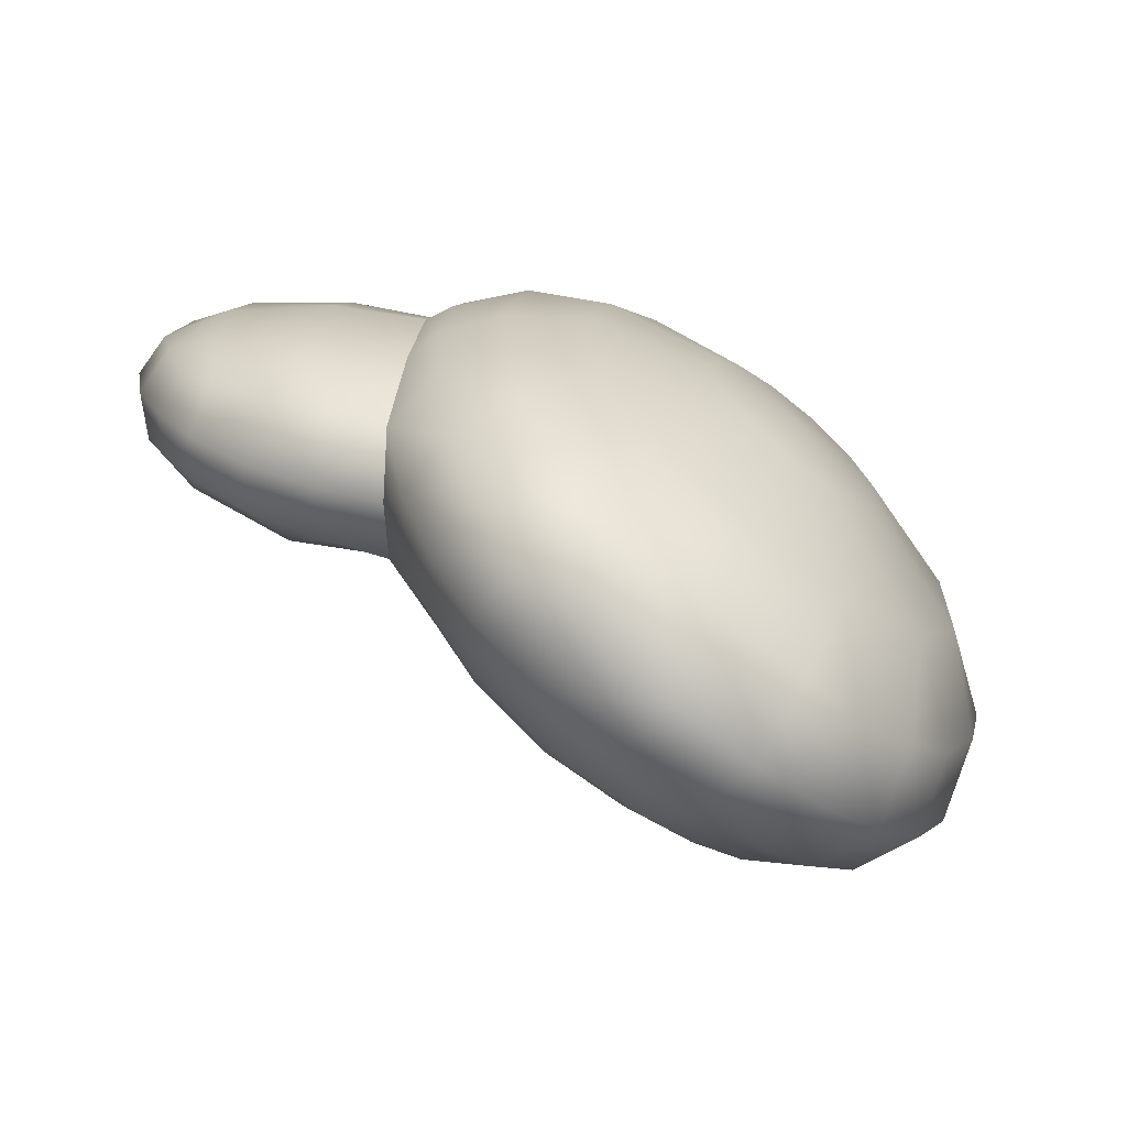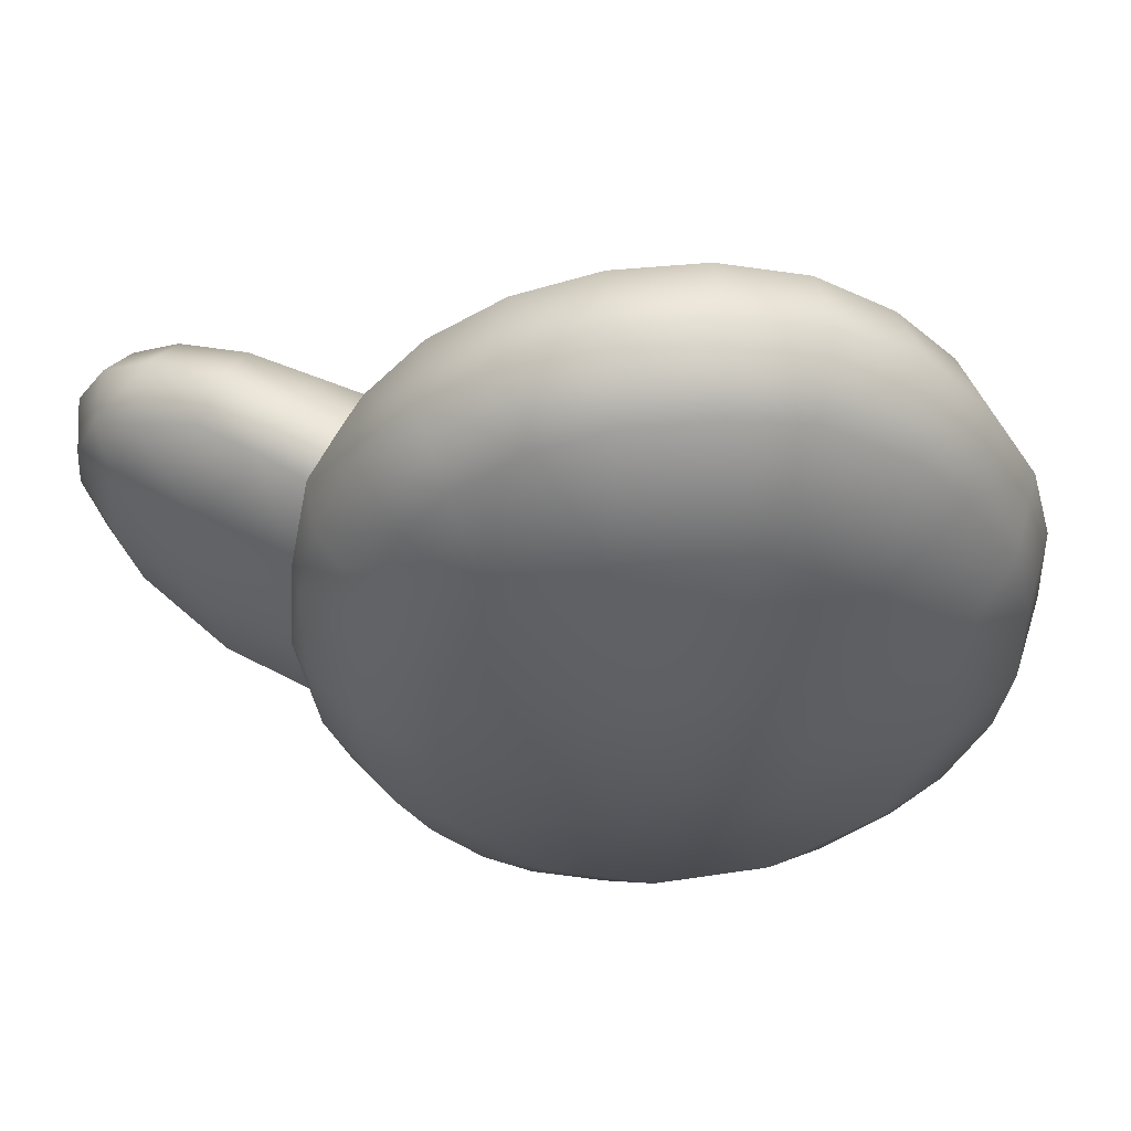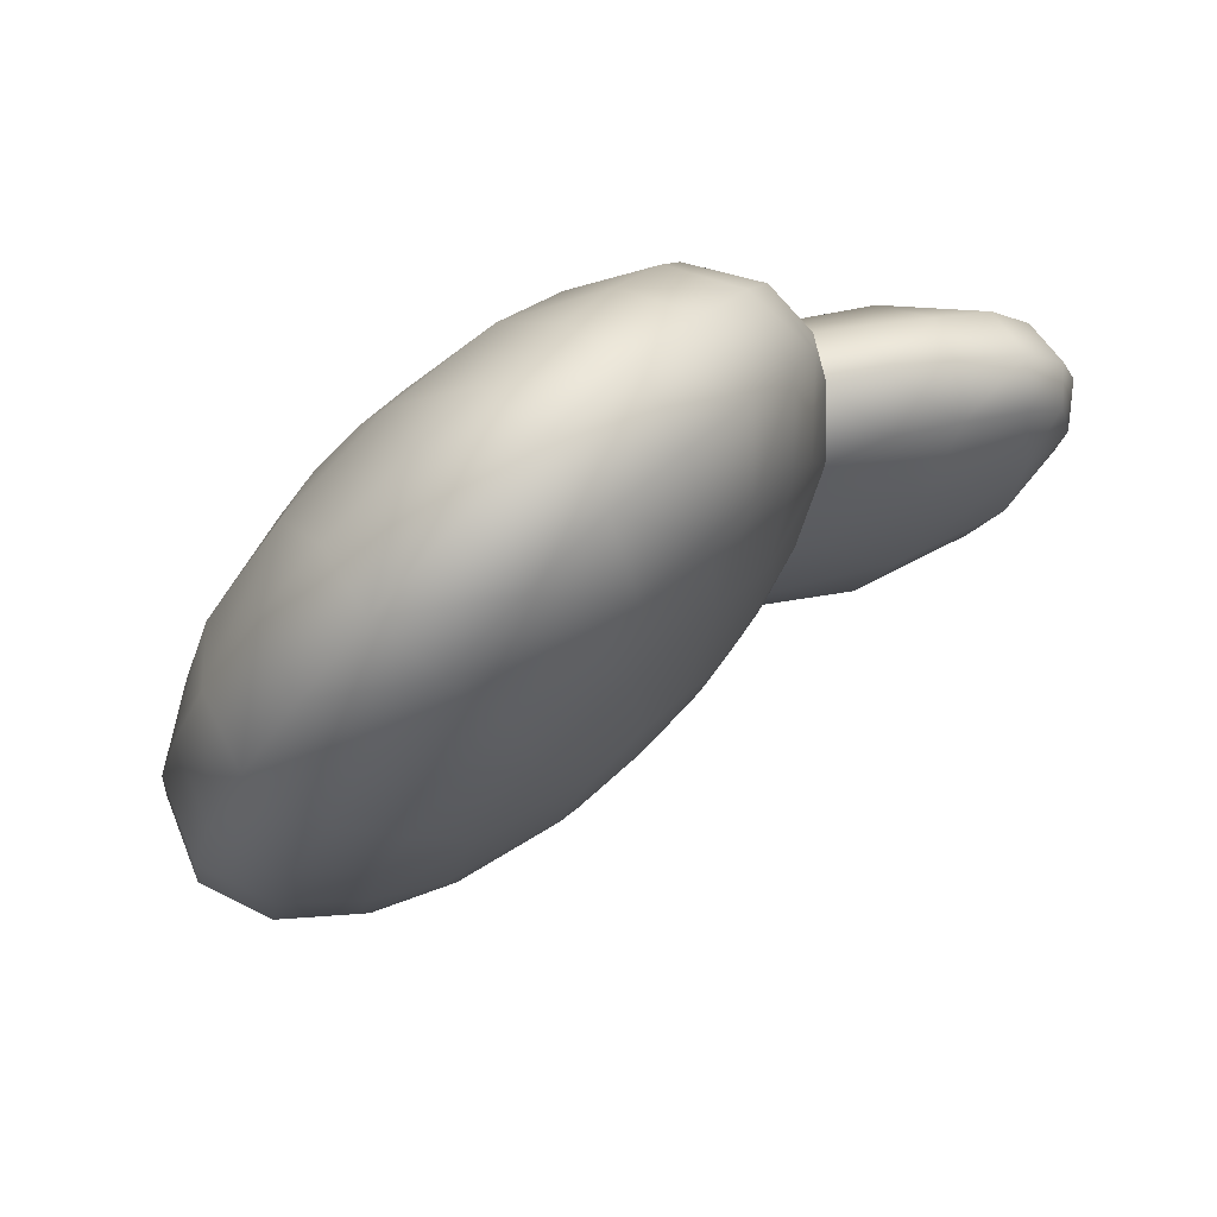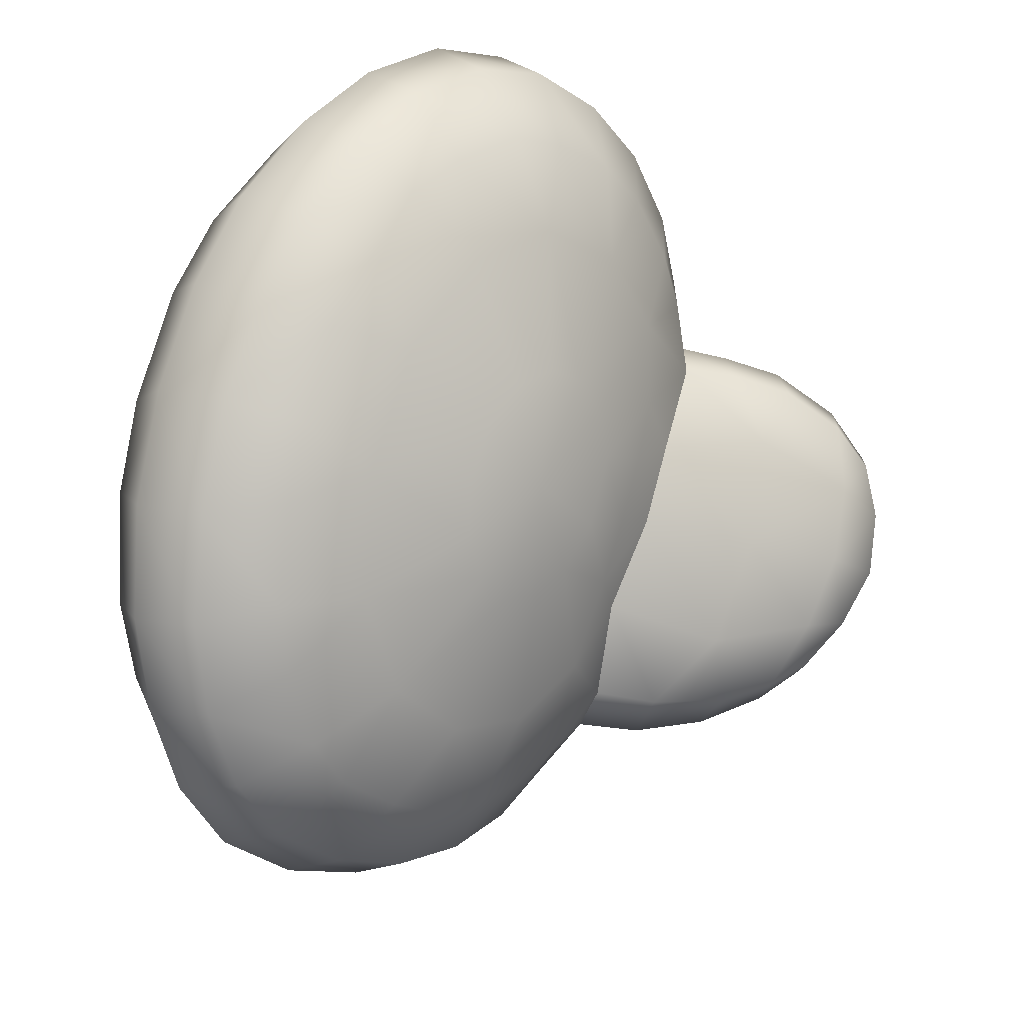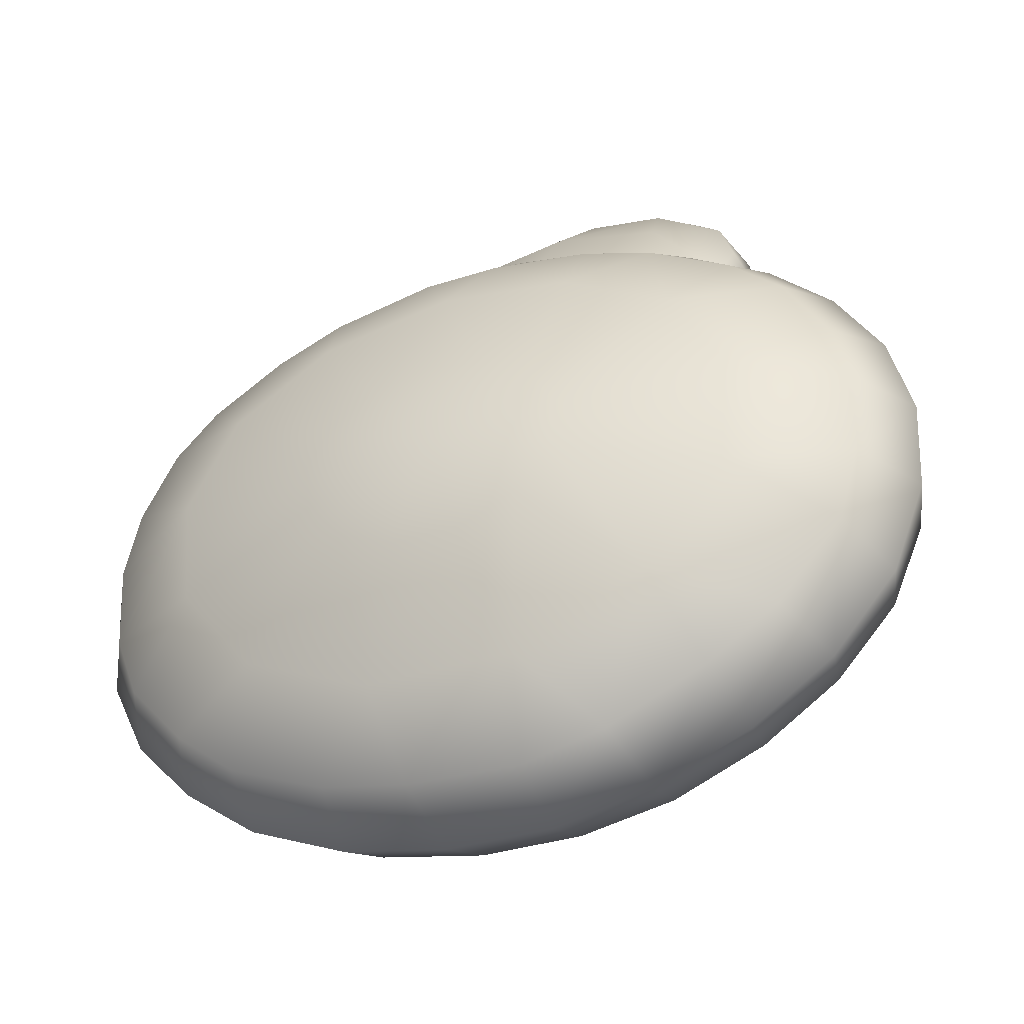
<metadata>
{"format":"obj","ext":"obj","renderer":"f3d","projection":"perspective","resolution":1024,"background":"white","views":[{"elev":-1.7,"azim":-5.4,"up":"+Z"},{"elev":38.4,"azim":34.7,"up":"+Y"},{"elev":-1.6,"azim":156.9,"up":"+Z"},{"elev":-79.5,"azim":153.1,"up":"+Z"},{"elev":17.0,"azim":97.9,"up":"+Z"}]}
</metadata>
<code>
g ENV_S05_Bground_Cactus_C
v -3.045 -3.065 2.031
v -3.1 -3.229 0.8252
v -4.164 -2.907 1.076
v -3.954 -2.732 2.27
v -5.262 -2.281 1.475
v -2.681 -1.656 3.255
v -4.998 -2.212 2.53
v -6.163 -1.452 1.977
v -4.24 -1.34 3.511
v -2.313 0.09559 4.091
v -5.803 -1.456 2.856
v -6.695 -0.6705 2.393
v -3.844 0.3908 4.348
v -1.976 1.914 4.325
v -6.325 -0.7608 3.079
v -7.064 0.2921 2.842
v -5.737 -0.4274 3.708
v -6.58 0.1495 3.549
v -7.152 1.408 3.274
v -5.669 0.8579 4.289
v -6.713 1.222 3.89
v -6.798 2.629 3.606
v -6.27 2.215 4.281
v -5.241 2.202 4.61
v -5.72 3.067 4.371
v -6.047 3.527 3.737
v -5.09 4.04 3.732
v -3.514 2.224 4.64
v -4.833 3.44 4.461
v -3.635 3.788 4.26
v -3.734 4.244 3.589
v -2.641 4.082 3.384
v -2.646 3.594 4.121
v -1.837 3.37 4.003
v -1.792 3.886 3.198
v 3.239 -6.295 -3.732
v 2.107 -7.046 -3.092
v 3.725 -6.209 -2.463
v 4.234 -5.179 -4.133
v 4.771 -5.123 -2.835
v 5.173 -3.767 -4.331
v 5.574 -3.996 -3.03
v 5.975 -2.023 -4.212
v 6.412 -2.257 -2.879
v 6.51 -0.19 -3.805
v 5.223 -3.756 -1.227
v 3.718 -5.19 -0.6296
v 2.865 -6.708 -1.862
v 1.642 -6.958 -0.9686
v 0.7953 -7.327 -2.164
v 2.152 -5.551 0.4833
v 0.715 -6.842 -0.1756
v -0.4035 -7.173 -1.116
v -0.1908 -6.381 0.7373
v -1.303 -6.666 -0.1334
v -1.886 -5.872 0.7984
v -0.6817 -5.717 1.471
v -2.226 -4.805 1.728
v 0.9404 -4.891 1.749
v -1.054 -4.549 2.399
v -2.331 -3.415 2.742
v 3.231 -3.1 1.629
v -1.191 -3.416 3.125
v -2.172 -1.788 3.665
v 0.3369 -3.323 2.999
v -1.09 -1.713 3.952
v -1.879 -0.04819 4.295
v 3.947 -2.928 1.143
v 2.668 -2.797 2.21
v 3.831 -0.9518 2.312
v 4.622 -2.276 0.8954
v 2.356 -2.083 2.776
v 5.097 -1.276 0.9578
v 2.338 -1.1 3.235
v 6.298 -1.514 -1.095
v 0.3709 -1.166 4.001
v 5.241 -0.1794 1.322
v 6.861 -0.7713 -2.541
v 6.645 0.9267 -0.2705
v 7.152 1.124 -1.967
v 6.779 1.603 -3.199
v 7.126 2.472 -1.266
v 6.778 3.223 -2.403
v 5.015 0.7324 1.91
v 6.756 4.019 -0.2409
v 6.45 4.737 -1.41
v 6.162 2.956 1.078
v 6.242 5.07 0.6343
v 5.877 5.968 -0.3456
v 4.481 1.24 2.569
v 5.33 5.989 1.778
v 5.017 6.888 0.8346
v 3.934 7.274 1.969
v 4.963 4.081 2.585
v 4.445 6.192 2.664
v 2.676 7.165 2.944
v 3.782 1.227 3.123
v 3.262 6.085 3.557
v 1.474 6.632 3.691
v 3.395 4.002 3.806
v 2.33 5.685 4.131
v 0.3617 5.723 4.205
v 1.258 4.825 4.625
v -0.4972 4.584 4.493
v 1.934 2.888 4.472
v 0.5647 3.922 4.827
v -1.24 3.085 4.597
v -0.1504 2.456 4.879
v -1.62 1.68 4.572
v 3.113 0.7349 3.438
v -0.4961 1.249 4.764
v 0.9115 1.018 4.514
v 2.601 -0.0909 3.475
v -0.7997 -0.4502 4.392
v -2.641 4.082 3.384
v -2.796 3.918 2.439
v -1.792 3.886 3.198
v -1.909 3.618 2.037
v -3.972 4.078 2.696
v -3.734 4.244 3.589
v -5.09 4.04 3.732
v -3.822 3.104 1.583
v -2.088 2.276 0.8916
v -5.188 3.893 2.907
v -6.047 3.527 3.737
v -4.348 1.374 0.7318
v -2.337 0.9232 0.2591
v -6.066 3.463 3.05
v -6.798 2.629 3.606
v -5.714 2.961 2.131
v -6.643 2.71 2.768
v -7.041 1.678 2.568
v -7.152 1.408 3.274
v -7.064 0.2921 2.842
v -6.082 1.722 1.575
v -6.931 0.6094 2.079
v -6.695 -0.6705 2.393
v -4.571 -0.5155 0.3487
v -2.464 -0.7631 0.02873
v -6.173 0.3885 1.255
v -6.608 -0.384 1.745
v -6.163 -1.452 1.977
v -6.098 -0.9203 1.282
v -5.3 -1.578 0.8196
v -5.262 -2.281 1.475
v -4.075 -2.093 0.3123
v -2.985 -2.345 -0.007043
v -4.164 -2.907 1.076
v -3.1 -3.229 0.8252
v 3.239 -6.295 -3.732
v 2.385 -5.622 -4.333
v 2.107 -7.046 -3.092
v 4.234 -5.179 -4.133
v 1.321 -6.254 -3.773
v 0.7953 -7.327 -2.164
v 3.356 -4.598 -4.703
v 5.173 -3.767 -4.331
v 4.228 -3.274 -4.879
v 5.975 -2.023 -4.212
v 4.92 -1.555 -4.782
v 6.51 -0.19 -3.805
v 5.421 0.2655 -4.39
v 6.779 1.603 -3.199
v 0.7657 -4.873 -3.924
v 0.141 -6.476 -2.977
v 1.537 -4.375 -4.339
v 2.451 -3.37 -4.689
v 3.096 -2.367 -4.797
v 0.6504 -3.005 -3.873
v 3.751 -0.7823 -4.663
v 1.876 -1.702 -4.301
v -0.9686 -6.338 -2.031
v -0.4035 -7.173 -1.116
v -1.832 -5.908 -1.067
v -1.303 -6.666 -0.1334
v -2.443 -5.25 -0.111
v -1.886 -5.872 0.7984
v -2.848 -4.35 0.878
v -2.226 -4.805 1.728
v -3.045 -3.065 2.031
v -2.331 -3.415 2.742
v -2.681 -1.656 3.255
v -2.172 -1.788 3.665
v -2.313 0.09559 4.091
v -1.879 -0.04819 4.295
v -1.62 1.68 4.572
v -1.976 1.914 4.325
v -1.24 3.085 4.597
v -1.837 3.37 4.003
v -3.1 -3.229 0.8252
v -0.4972 4.584 4.493
v -2.7 -3.56 -0.4001
v -2.985 -2.345 -0.007043
v -1.079 4.91 3.518
v -1.792 3.886 3.198
v 0.3617 5.723 4.205
v -2.222 -1.864 -1.046
v -2.464 -0.7631 0.02873
v -2.292 -4.281 -1.057
v -1.677 -2.972 -1.929
v -1.788 -4.678 -1.737
v -0.9898 -5.043 -2.583
v -0.6367 -3.392 -2.996
v -0.2476 -5.035 -3.235
v -0.3952 -0.9489 -2.721
v -2.011 -0.2541 -0.7877
v -2.337 0.9232 0.2591
v -0.8758 -0.7546 -2.241
v 0.1917 -0.7514 -3.111
v -1.151 -0.2078 -1.776
v -0.0549 1.016 -2.259
v 0.7436 -0.154 -3.294
v -1.25 0.6609 -1.297
v 1.131 0.7188 -3.217
v 2.735 0.2488 -4.136
v -1.835 0.8201 -0.5012
v -1.615 1.964 -0.09917
v -2.088 2.276 0.8916
v -0.997 1.838 -0.9464
v -1.372 2.894 0.2588
v -1.909 3.618 2.037
v -0.4648 2.509 -1.095
v -0.7085 4.156 0.4748
v 4.085 0.4912 -4.381
v 0.113 2.882 -1.4
v -1.171 4.646 1.977
v -0.507 5.362 1.723
v 0.492 4.987 -0.1142
v -0.2441 5.95 3.103
v 1.474 6.632 3.691
v 0.4717 6.084 1.269
v 0.8208 6.774 2.582
v 2.676 7.165 2.944
v 1.272 6.366 0.7253
v 1.954 7.234 1.864
v 3.934 7.274 1.969
v 3.129 7.327 0.9842
v 5.017 6.888 0.8346
v 2.276 6.369 -0.118
v 4.123 6.923 -0.0663
v 5.877 5.968 -0.3456
v 1.772 4.971 -1.165
v 3.035 6.144 -0.7843
v 4.912 6.063 -1.123
v 6.45 4.737 -1.41
v 3.747 5.385 -1.714
v 5.429 4.903 -2.125
v 6.778 3.223 -2.403
v 0.6864 2.86 -1.878
v 2.719 4.022 -2.361
v 4.182 4.592 -2.414
v 5.625 3.475 -3.096
v 1.106 2.422 -2.419
v 4.351 3.209 -3.299
v 5.65 1.951 -3.821
v 4.397 2.089 -3.837
v 3.052 2.305 -3.439
v 1.266 1.648 -2.901
g ENV_S05_Bground_Cactus_C_0
f 3 2 1
f 3 1 4
f 4 5 3
f 4 1 6
f 4 7 5
f 8 5 7
f 4 6 9
f 7 4 9
f 9 6 10
f 8 7 11
f 11 7 9
f 11 12 8
f 9 10 13
f 13 10 14
f 11 15 12
f 16 12 15
f 11 9 17
f 15 11 17
f 17 9 13
f 16 15 18
f 15 17 18
f 18 19 16
f 18 17 20
f 17 13 20
f 18 21 19
f 18 20 21
f 22 19 21
f 23 21 20
f 22 21 23
f 24 20 13
f 23 20 24
f 25 22 23
f 24 25 23
f 25 26 22
f 27 26 25
f 24 13 28
f 13 14 28
f 24 29 25
f 27 25 29
f 28 29 24
f 30 27 29
f 28 30 29
f 30 31 27
f 32 31 30
f 14 33 28
f 28 33 30
f 32 30 33
f 14 34 33
f 34 32 33
f 34 35 32
f 38 37 36
f 39 38 36
f 39 40 38
f 41 40 39
f 41 42 40
f 43 42 41
f 43 44 42
f 45 44 43
f 40 42 46
f 44 46 42
f 40 47 38
f 40 46 47
f 38 48 37
f 48 38 47
f 37 48 49
f 37 49 50
f 48 51 49
f 48 47 51
f 50 49 52
f 52 49 51
f 50 52 53
f 53 52 54
f 51 54 52
f 53 54 55
f 54 56 55
f 54 57 56
f 57 58 56
f 51 59 54
f 57 54 59
f 57 60 58
f 59 60 57
f 60 61 58
f 62 51 47
f 62 59 51
f 60 63 61
f 63 64 61
f 59 65 60
f 63 60 65
f 63 66 64
f 65 66 63
f 66 67 64
f 62 47 68
f 68 47 46
f 62 69 59
f 69 65 59
f 62 68 70
f 62 70 69
f 68 46 71
f 68 71 70
f 69 70 72
f 69 72 65
f 71 73 70
f 72 70 74
f 71 46 75
f 71 75 73
f 44 75 46
f 72 76 65
f 65 76 66
f 72 74 76
f 73 77 70
f 75 77 73
f 44 78 75
f 45 78 44
f 75 79 77
f 79 75 78
f 80 78 45
f 79 78 80
f 80 45 81
f 82 80 81
f 80 82 79
f 82 81 83
f 84 77 79
f 84 70 77
f 85 82 83
f 85 83 86
f 87 79 82
f 84 79 87
f 87 82 85
f 88 85 86
f 85 88 87
f 88 86 89
f 90 84 87
f 90 70 84
f 91 88 89
f 91 89 92
f 93 91 92
f 94 87 88
f 90 87 94
f 94 88 91
f 93 95 91
f 91 95 94
f 96 95 93
f 97 90 94
f 97 70 90
f 96 98 95
f 99 98 96
f 100 94 95
f 100 95 98
f 97 94 100
f 99 101 98
f 98 101 100
f 102 101 99
f 102 103 101
f 103 100 101
f 104 103 102
f 105 97 100
f 103 105 100
f 104 106 103
f 103 106 105
f 107 106 104
f 107 108 106
f 108 105 106
f 109 108 107
f 105 110 97
f 110 70 97
f 109 111 108
f 67 111 109
f 108 112 105
f 110 105 112
f 108 111 112
f 113 70 110
f 110 112 113
f 74 70 113
f 113 76 74
f 113 112 76
f 67 114 111
f 114 112 111
f 114 76 112
f 66 114 67
f 114 66 76
f 117 116 115
f 117 118 116
f 115 116 119
f 115 119 120
f 121 120 119
f 122 116 118
f 122 119 116
f 122 118 123
f 121 119 124
f 124 119 122
f 124 125 121
f 126 122 123
f 126 123 127
f 124 128 125
f 129 125 128
f 124 122 130
f 130 128 124
f 130 122 126
f 129 128 131
f 130 131 128
f 132 129 131
f 132 133 129
f 134 133 132
f 135 131 130
f 135 132 131
f 130 126 135
f 134 132 136
f 136 132 135
f 136 137 134
f 138 126 127
f 138 127 139
f 140 135 126
f 136 135 140
f 140 126 138
f 136 141 137
f 140 141 136
f 142 137 141
f 140 143 141
f 142 141 143
f 143 140 138
f 142 143 144
f 143 138 144
f 142 144 145
f 139 146 138
f 146 144 138
f 145 144 146
f 139 147 146
f 145 146 148
f 146 147 149
f 146 149 148
f 152 151 150
f 153 150 151
f 152 154 151
f 155 154 152
f 153 151 156
f 157 153 156
f 157 156 158
f 159 157 158
f 159 158 160
f 161 159 160
f 161 160 162
f 163 161 162
f 164 151 154
f 155 165 154
f 164 154 165
f 156 151 166
f 164 166 151
f 167 158 156
f 156 166 167
f 160 158 168
f 167 168 158
f 167 166 169
f 169 166 164
f 160 168 170
f 170 162 160
f 168 167 171
f 167 169 171
f 170 168 171
f 172 165 155
f 172 155 173
f 174 172 173
f 174 173 175
f 176 174 175
f 176 175 177
f 178 176 177
f 178 177 179
f 180 178 179
f 180 179 181
f 181 182 180
f 181 183 182
f 184 182 183
f 184 183 185
f 184 185 186
f 184 186 187
f 188 187 186
f 188 189 187
f 178 180 190
f 191 189 188
f 192 178 190
f 192 190 193
f 176 178 192
f 191 194 189
f 189 194 195
f 196 194 191
f 197 192 193
f 198 197 193
f 176 192 199
f 199 174 176
f 192 200 199
f 192 197 200
f 199 201 174
f 200 201 199
f 172 174 201
f 172 201 202
f 202 165 172
f 201 203 202
f 201 200 203
f 202 204 165
f 204 202 203
f 164 165 204
f 164 204 203
f 164 203 169
f 200 205 203
f 205 169 203
f 198 206 197
f 207 206 198
f 208 200 197
f 200 208 205
f 205 209 169
f 171 169 209
f 208 197 210
f 210 197 206
f 208 211 205
f 205 211 209
f 208 210 211
f 212 209 211
f 171 209 212
f 210 213 211
f 210 206 213
f 212 211 214
f 212 215 171
f 212 214 215
f 170 171 215
f 207 216 206
f 213 206 216
f 217 216 207
f 217 207 218
f 219 213 216
f 219 216 217
f 219 211 213
f 218 220 217
f 219 217 220
f 218 221 220
f 222 219 220
f 222 211 219
f 221 223 220
f 222 220 223
f 224 170 215
f 170 224 162
f 225 211 222
f 225 222 223
f 221 226 223
f 226 221 195
f 226 195 194
f 227 223 226
f 227 226 194
f 225 223 228
f 228 223 227
f 227 194 229
f 196 229 194
f 230 229 196
f 229 231 227
f 228 227 231
f 230 232 229
f 229 232 231
f 233 232 230
f 234 231 232
f 231 234 228
f 233 235 232
f 234 232 235
f 236 235 233
f 236 237 235
f 234 235 237
f 238 237 236
f 228 234 239
f 234 237 239
f 238 240 237
f 239 237 240
f 241 240 238
f 228 239 242
f 225 228 242
f 239 240 243
f 242 239 243
f 241 244 240
f 243 240 244
f 245 244 241
f 243 244 246
f 242 243 246
f 245 247 244
f 246 244 247
f 248 247 245
f 225 242 249
f 249 211 225
f 242 246 250
f 249 242 250
f 246 247 251
f 246 251 250
f 248 252 247
f 251 247 252
f 163 252 248
f 253 211 249
f 249 250 253
f 251 252 254
f 250 251 254
f 163 255 252
f 254 252 255
f 163 162 255
f 256 255 162
f 254 255 256
f 256 162 224
f 250 254 257
f 254 256 257
f 224 257 256
f 257 253 250
f 224 215 257
f 258 211 253
f 257 258 253
f 258 257 215
f 258 214 211
f 258 215 214

</code>
